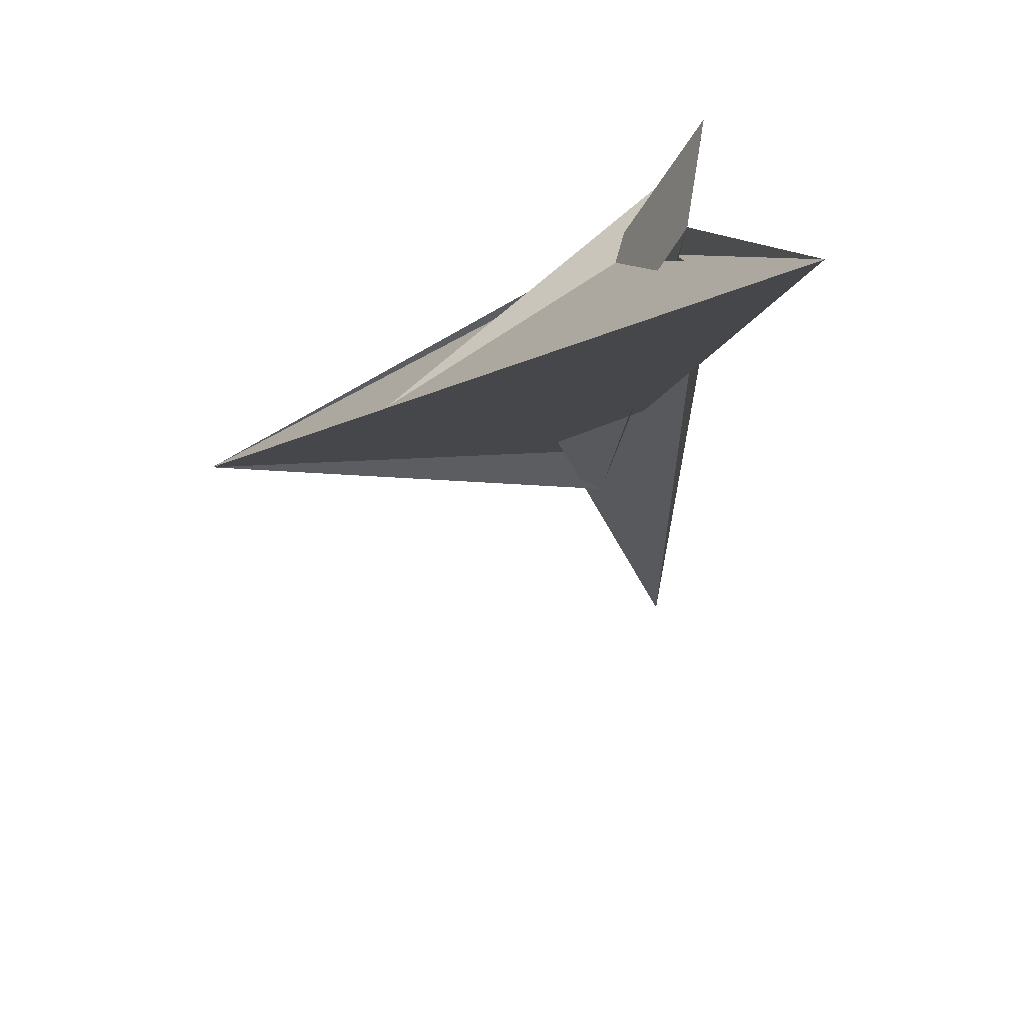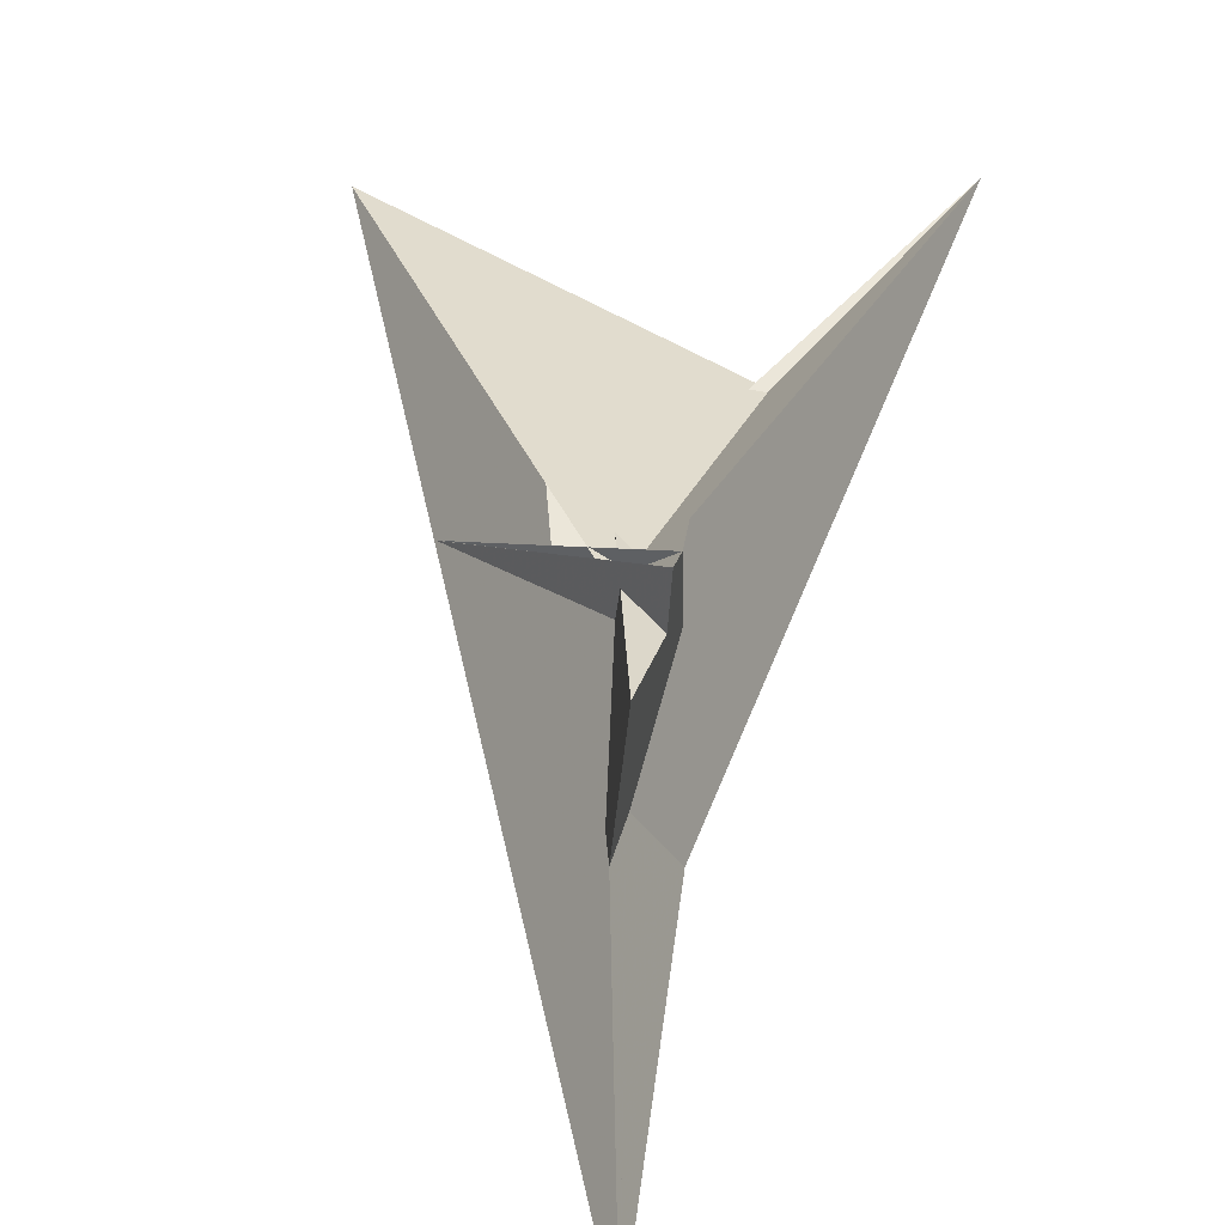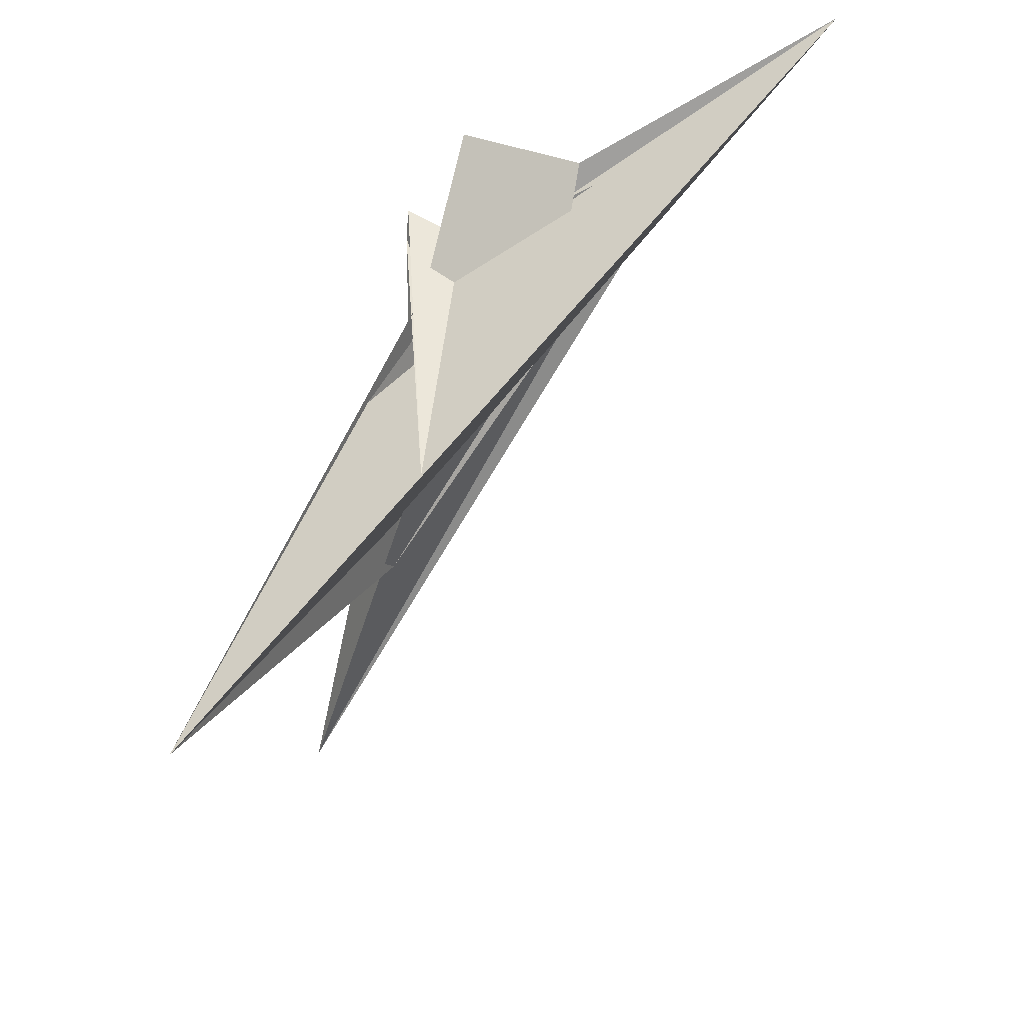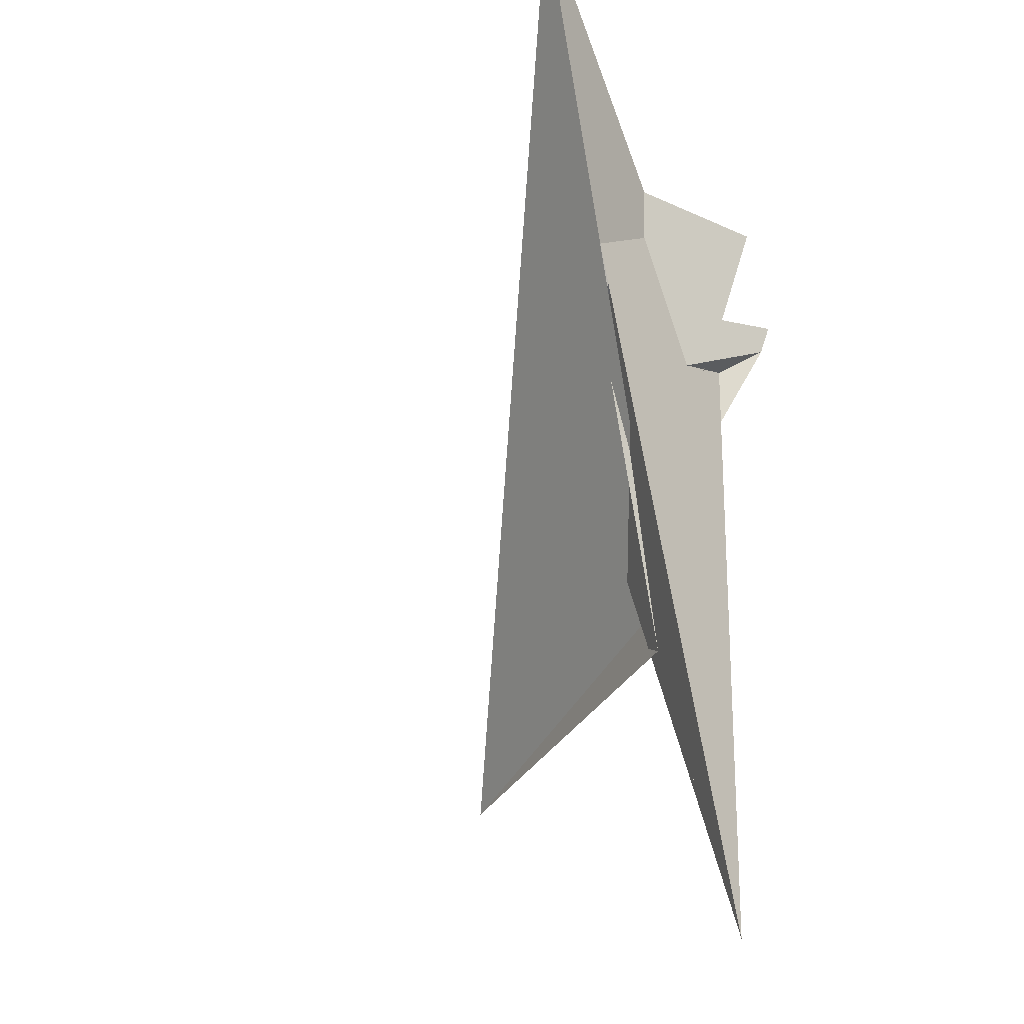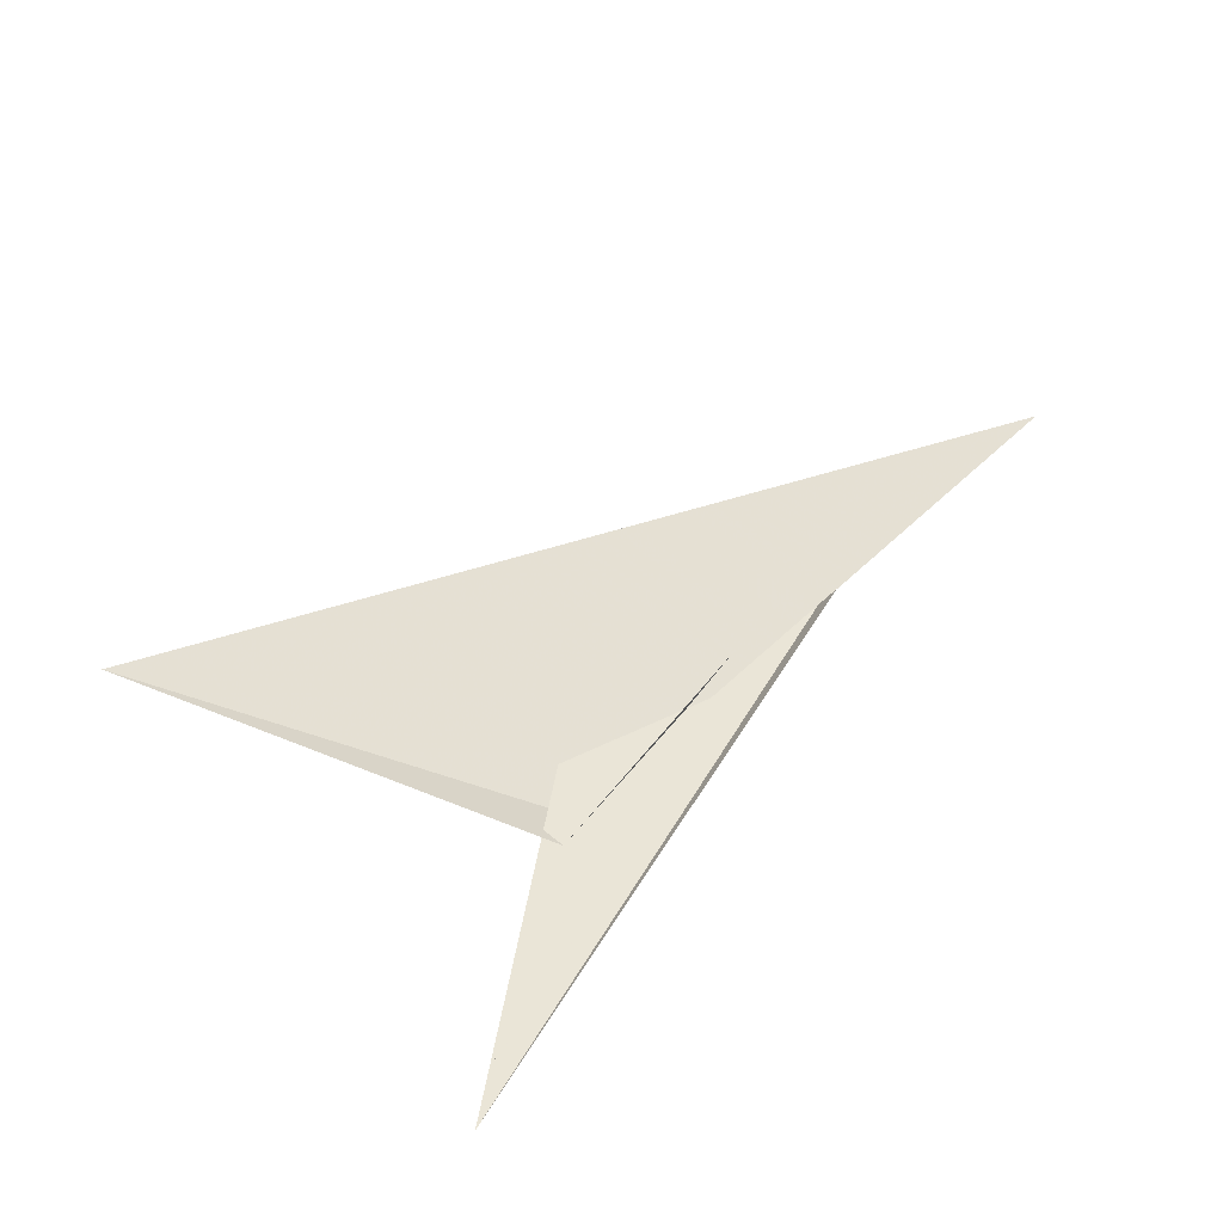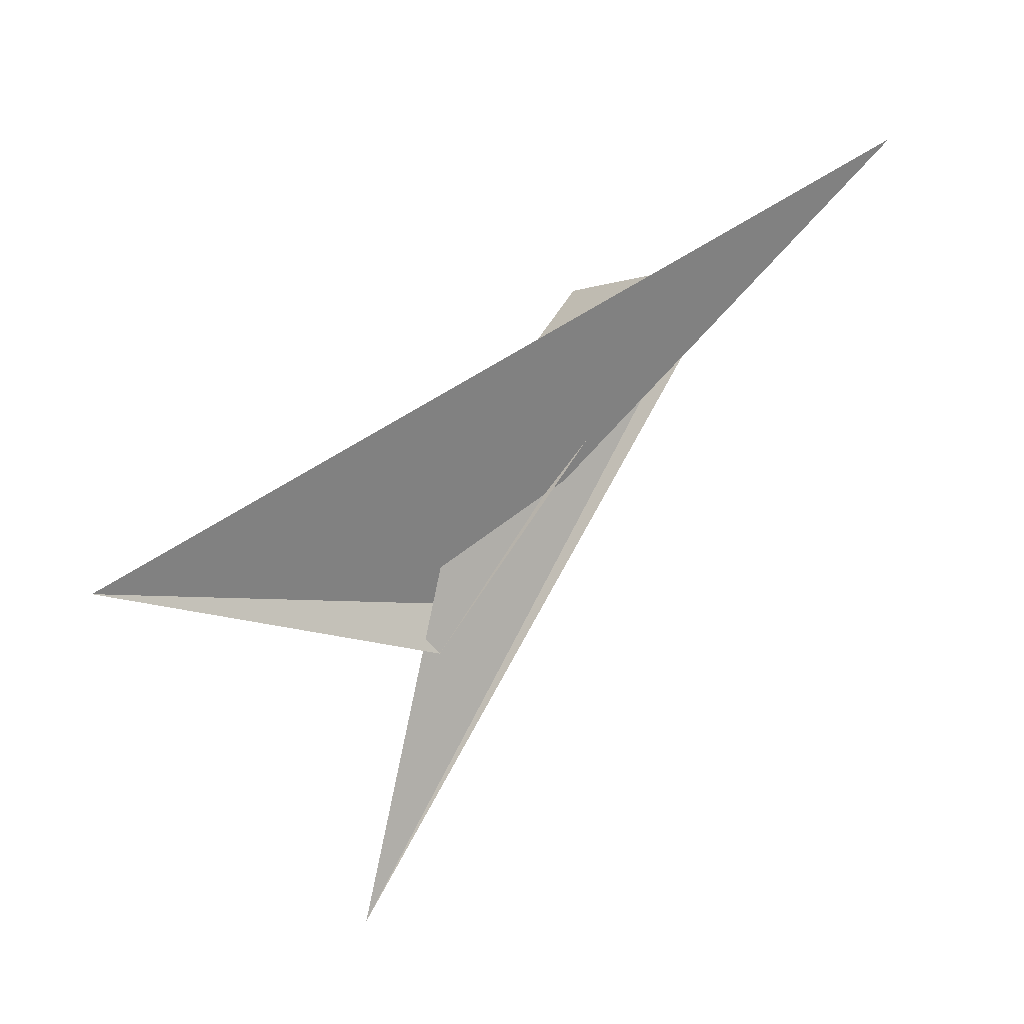
<metadata>
{"format":"obj","ext":"obj","renderer":"f3d","projection":"perspective","resolution":1024,"background":"white","views":[{"elev":-44.7,"azim":15.5,"up":"+Y"},{"elev":25.2,"azim":38.6,"up":"+Y"},{"elev":35.4,"azim":-74.8,"up":"+Z"},{"elev":-40.6,"azim":49.7,"up":"+Z"},{"elev":-63.9,"azim":-34.4,"up":"+Z"},{"elev":-7.3,"azim":-49.3,"up":"+Z"}]}
</metadata>
<code>
v 69.98 -89.35 89.91
v -120 46.43 -52.99
v -50.91 -2.869 -1.146
v 3.045 -24.46 13.33
v 13.66 -17.51 -1.049
v -16.09 14.38 -39.76
v -11.21 13.01 -39.35
v 33.28 -38.23 24.02
v 48.33 -72.59 71.64
v -8.061 19.09 -49.79
v 7.845 -5.626 -17.3
v -50.54 -2.664 -0.9955
v 2.686 5.084 17.45
v -26.13 4.643 5.695
v -20.72 22.11 -0.2921
v -58.52 30.08 -19.75
v 45.28 -61.58 66.56
v 33.61 -22.76 43.42
v 33.43 -20.65 42.34
v 11.87 12.39 17.82
v 23.38 13.28 25.37
v 31.34 11.31 27.68
v 23.76 11.21 25.19
v 16.85 12.9 23.18
v 29.78 -29.89 21.25
v 6.241 -15.66 15.63
v 35.29 26.83 31.19
v 21.86 12.1 15.27
v 13.97 14.47 15.55
v 21.06 19.44 18.97
v 14.11 13.58 15.11
v 9.795 14.63 15.14
v -3.876 -6.095 2.778
v 31.85 26.5 23.92
v 14.59 14.63 17.7
v 2.697 16.38 6.866
v 43.57 11.92 53.71
v 33.08 -33.81 27.86
v 19.51 12.28 1.998
v -12.78 47.1 -144.1
v 37.55 -23.94 52.24
v 16.14 14.31 22.36
v -10.52 19.71 -64.76
v -12.34 20.15 -63.2
f 1 2 10 7 6 11 5 3 4 9 8
f 1 2 15 16 14 12 13 20 17 18 19
f 3 4 26 25 24 23 21 22 27 13 12
f 3 5 34 30 28 29 31 32 33 14 12
f 6 7 35 29 28 21 22 37 36 15 16
f 8 9 17 18 39 23 21 28 30 40 38
f 1 8 38 25 24 31 29 35 42 41 19
f 2 10 44 43 39 23 24 31 32 36 15
f 4 9 17 20 42 41 37 36 32 33 26
f 6 11 43 44 40 38 25 26 33 14 16
f 5 11 43 39 18 19 41 37 22 27 34
f 7 10 44 40 30 34 27 13 20 42 35

</code>
